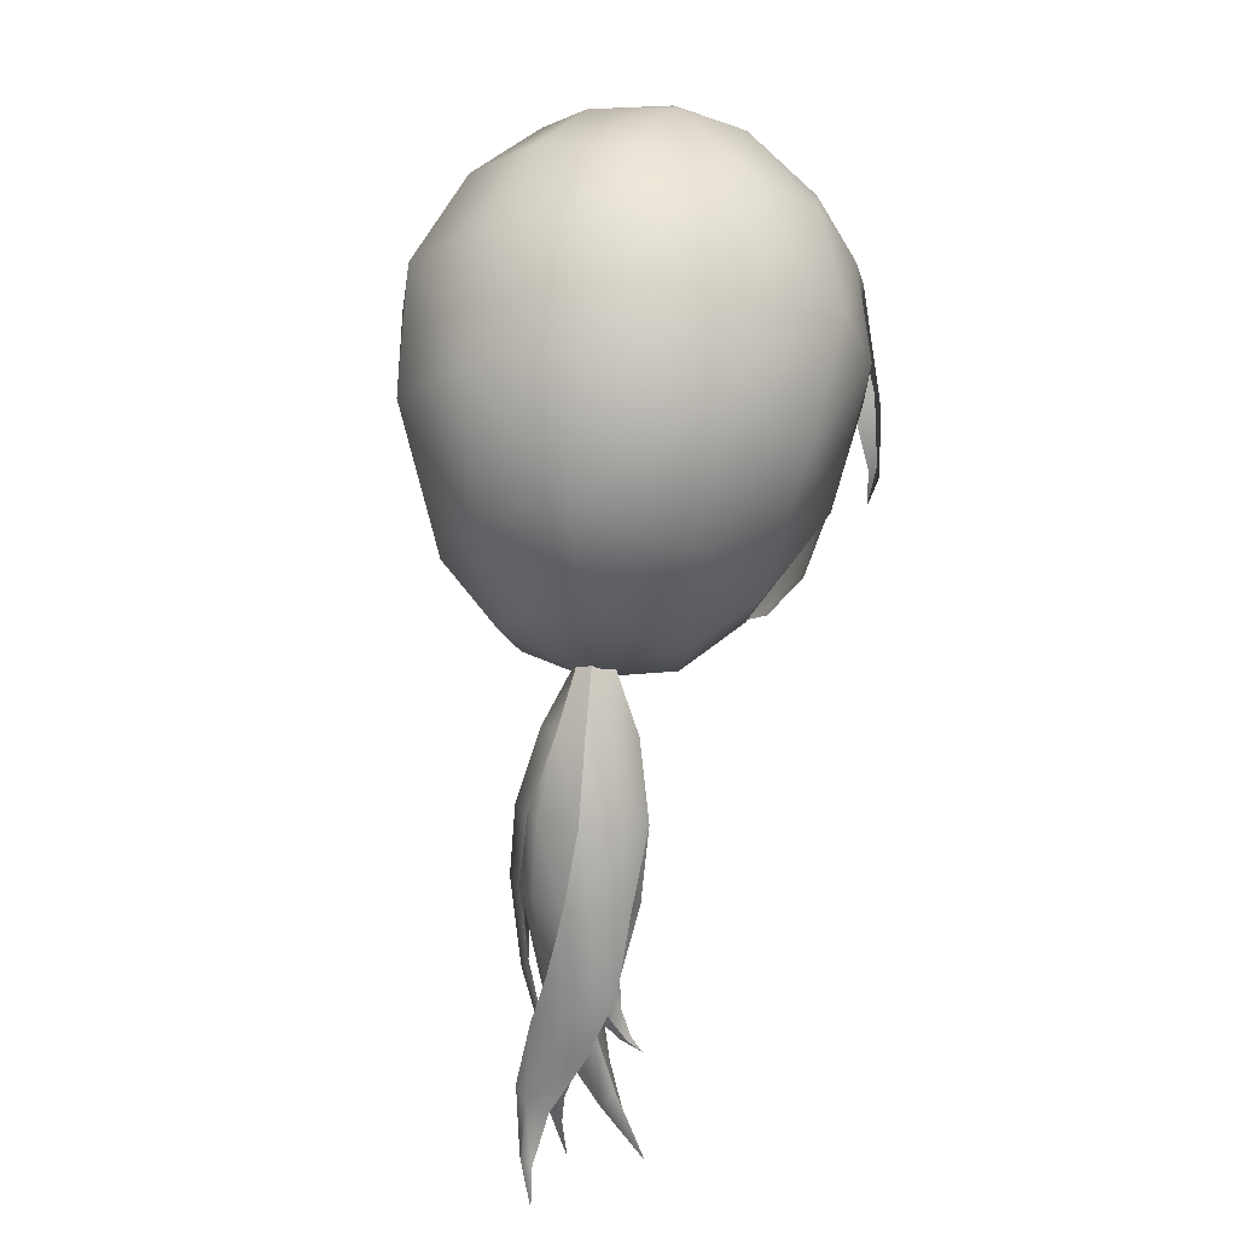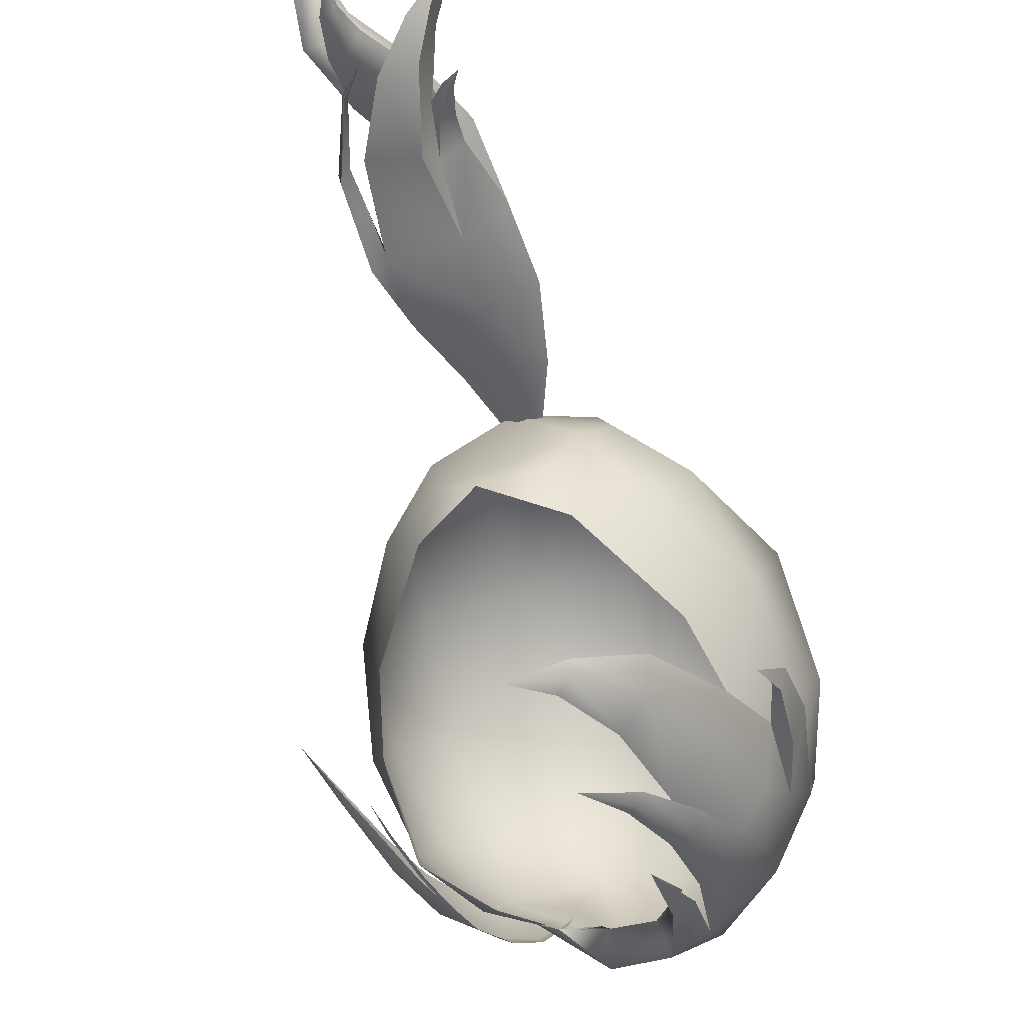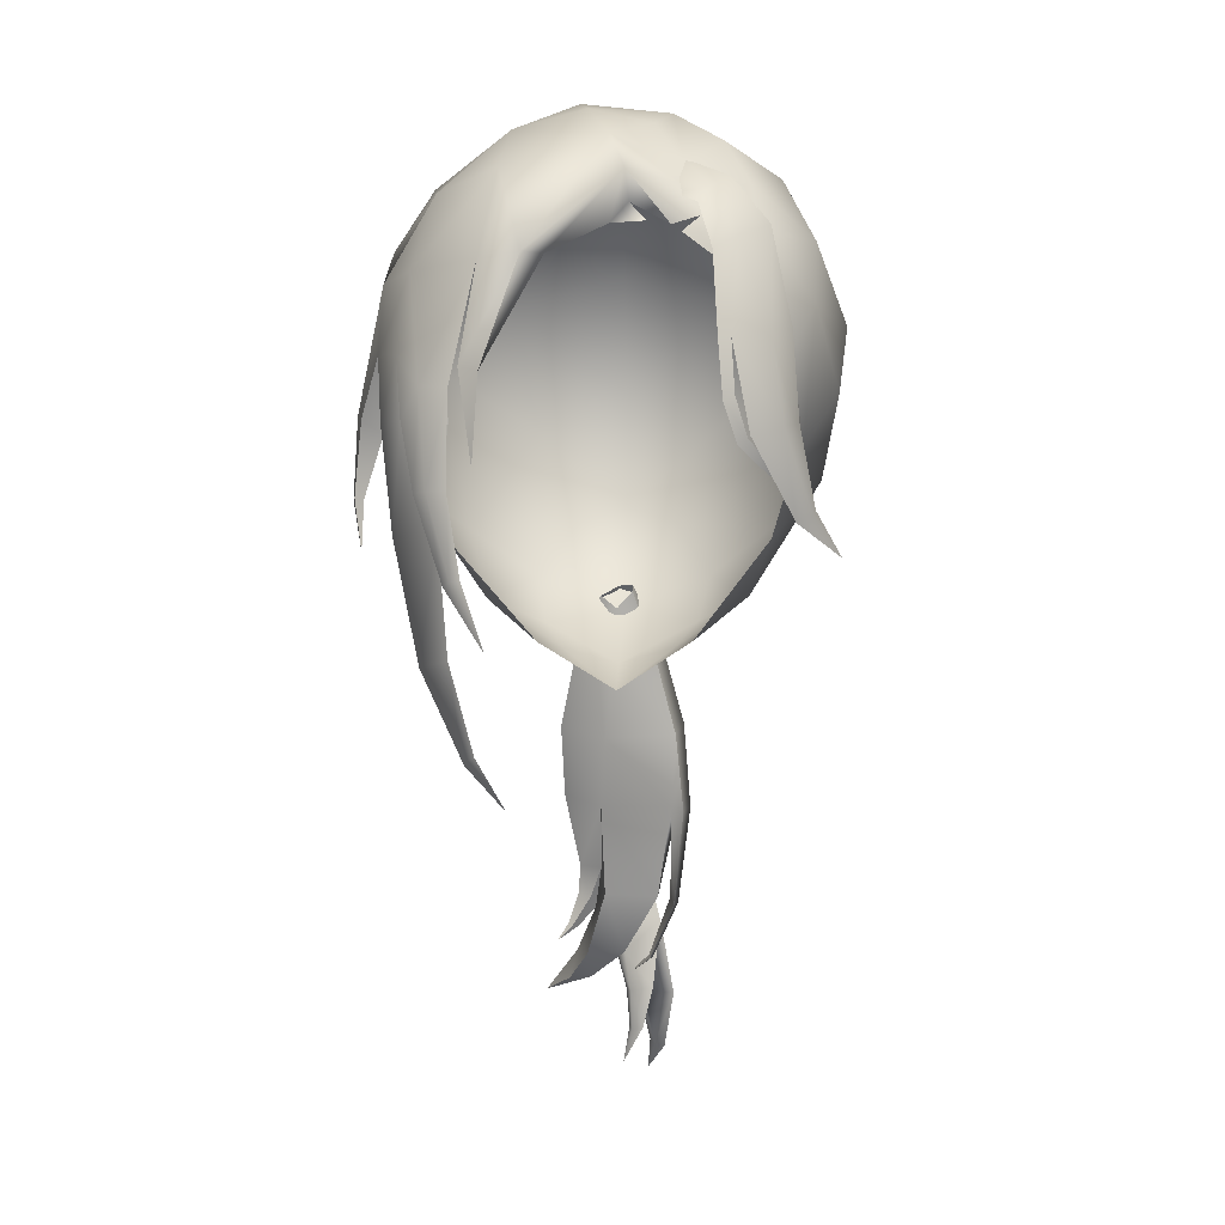
<metadata>
{"format":"obj","ext":"obj","renderer":"f3d","projection":"perspective","resolution":1024,"background":"white","views":[{"elev":37.0,"azim":-168.5,"up":"+Z"},{"elev":-29.8,"azim":-158.8,"up":"+Y"},{"elev":-6.4,"azim":3.8,"up":"+Z"}]}
</metadata>
<code>
g NPC_Female_Size02_Hair_014_LOD3
v 0.0256 -0.0354 1.591
v 0.0105 -0.04774 1.608
v 0.0357 -0.03066 1.595
v -0.04486 -0.05293 1.539
v -0.03741 -0.05832 1.536
v -0.03975 -0.05472 1.504
v -0.02354 -0.05815 1.576
v -0.03741 -0.05832 1.536
v -0.0389 -0.05075 1.576
v -0.0333 -0.03852 1.611
v 0.004588 -0.03384 1.624
v 0.0105 -0.04774 1.608
v 0.02975 -0.02573 1.607
v 0.0357 -0.03066 1.595
v -0.06445 -0.03029 1.577
v -0.05915 -0.04548 1.534
v -0.06849 -0.03381 1.547
v -0.06639 -0.03632 1.524
v -0.04857 -0.04949 1.532
v -0.05641 -0.04543 1.498
v -0.04915 -0.04776 1.498
v -0.06172 -0.0374 1.499
v -0.06639 -0.03632 1.524
v -0.05083 -0.04158 1.467
v -0.04792 -0.04607 1.467
v -0.04418 -0.04757 1.468
v -0.03571 -0.04924 1.443
v -0.04055 -0.0483 1.538
v -0.03975 -0.05472 1.504
v -0.03741 -0.05832 1.536
v 0.004759 -0.03801 1.591
v 0.0105 -0.04774 1.608
v 0.01111 -0.03306 1.6
v -0.08624 0.009432 1.504
v -0.08624 0.005623 1.485
v -0.08911 0.006275 1.505
v -0.0788 0.005413 1.527
v -0.08911 0.006275 1.505
v -0.08562 -0.001766 1.531
v 0.0256 -0.0354 1.591
v 0.01111 -0.03306 1.6
v 0.0105 -0.04774 1.608
v -0.0788 0.005413 1.527
v -0.07817 -0.01225 1.552
v -0.07602 -0.01911 1.527
v -0.07817 -0.01225 1.552
v -0.06849 -0.03381 1.547
v -0.06639 -0.03632 1.524
v -0.07146 -0.01865 1.487
v -0.05354 -0.03648 1.486
v -0.04901 -0.04268 1.524
v -0.07352 0.001791 1.488
v -0.0788 0.005413 1.527
v -0.06164 -0.01945 1.441
v -0.06193 -0.004659 1.44
v -0.0503 -0.03104 1.443
v -0.0458 -0.01874 1.408
v -0.04563 -0.02527 1.409
v -0.0412 -0.03006 1.41
v -0.03002 -0.03228 1.392
v -0.07817 -0.01225 1.552
v -0.06445 -0.03029 1.577
v -0.0785 -0.000277 1.58
v -0.07817 -0.01225 1.552
v -0.05915 -0.004577 1.612
v -0.0333 -0.03852 1.611
v -0.03203 -0.007218 1.634
v 0.004588 -0.03384 1.624
v -0.004878 -0.008099 1.641
v 0.0189 -0.01111 1.634
v 0.02961 -0.01768 1.618
v 0.02975 -0.02573 1.607
v -0.07817 -0.01225 1.552
v -0.08955 0.0137 1.536
v -0.07817 -0.01225 1.552
v -0.08562 -0.001766 1.531
v -0.09096 0.01507 1.505
v -0.08911 0.006275 1.505
v -0.08624 0.005623 1.485
v -0.07817 -0.01225 1.552
v -0.0788 0.005413 1.527
v -0.08562 -0.001766 1.531
v -0.000678 0.1821 1.308
v 0.003936 0.1817 1.309
v -0.004557 0.1899 1.295
v -0.001812 0.186 1.31
v -0.004557 0.1899 1.295
v -0.000948 0.1784 1.324
v 0.003936 0.1817 1.309
v 0.008348 0.1785 1.326
v -0.001812 0.186 1.31
v -0.003252 0.1872 1.325
v -0.008289 0.1896 1.344
v -0.008289 0.1896 1.344
v -0.003416 0.178 1.34
v -0.003416 0.178 1.34
v 0.008348 0.1785 1.326
v 0.01138 0.1786 1.354
v -0.01893 0.1784 1.34
v -0.01814 0.1928 1.33
v -0.02764 0.1945 1.329
v -0.02446 0.1947 1.341
v -0.01893 0.1784 1.34
v -0.02764 0.1945 1.329
v -0.0155 0.1778 1.359
v -0.02446 0.1947 1.341
v -0.02764 0.1945 1.329
v -0.01814 0.1928 1.33
v -0.03877 0.2103 1.324
v -0.01814 0.1928 1.33
v -0.01952 0.1972 1.335
v -0.03877 0.2103 1.324
v -0.03877 0.2103 1.324
v -0.02446 0.1947 1.341
v -0.008289 0.1896 1.344
v -0.01501 0.1855 1.361
v -0.02446 0.1947 1.341
v -0.008289 0.1896 1.344
v -0.01814 0.1928 1.33
v -0.003416 0.178 1.34
v -0.02446 0.1947 1.341
v -0.02764 0.1945 1.329
v -0.03877 0.2103 1.324
v 0.01444 0.1375 1.464
v 0.003213 0.1236 1.487
v 0.00742 0.143 1.467
v 0.00349 0.1187 1.484
v 0.003213 0.1236 1.487
v 0.01201 0.1305 1.458
v 0.00742 0.143 1.467
v 0.0164 0.1545 1.435
v 0.02268 0.147 1.433
v 0.01201 0.1305 1.458
v 0.01976 0.1369 1.428
v 0.01976 0.1369 1.428
v 0.02513 0.1491 1.399
v 0.02259 0.1412 1.397
v 0.0164 0.1545 1.435
v 0.02007 0.1547 1.4
v 0.02007 0.1547 1.4
v 0.01632 0.1606 1.363
v 0.0197 0.1573 1.361
v 0.02259 0.1412 1.397
v 0.01808 0.1524 1.36
v 0.00744 0.1702 1.338
v 0.01808 0.1524 1.36
v 0.008511 0.1719 1.338
v 0.01632 0.1606 1.363
v 0.006931 0.1729 1.339
v 0.00744 0.1702 1.338
v -0.003884 0.1834 1.33
v 0.006931 0.1729 1.339
v -0.003884 0.1834 1.33
v 0.01808 0.1524 1.36
v 0.01632 0.1606 1.363
v 0.01758 0.1454 1.399
v 0.01632 0.1606 1.363
v 0.02007 0.1547 1.4
v 0.01808 0.1524 1.36
v 0.02259 0.1412 1.397
v 0.01976 0.1369 1.428
v 0.02259 0.1412 1.397
v 0.02007 0.1547 1.4
v 0.01111 0.1629 1.363
v -0.0248 0.1671 1.407
v -0.02693 0.1605 1.405
v -0.01708 0.1795 1.377
v -0.02468 0.1758 1.352
v -0.02275 0.1778 1.351
v -0.0313 0.1769 1.345
v -0.01711 0.1721 1.363
v -0.0155 0.1778 1.359
v -0.02468 0.1758 1.352
v -0.01225 0.1657 1.375
v -0.0155 0.1778 1.359
v -0.02275 0.1778 1.351
v -0.02569 0.1791 1.352
v -0.0313 0.1769 1.345
v -0.02569 0.1791 1.352
v -0.02662 0.1766 1.352
v -0.0313 0.1769 1.345
v -0.02662 0.1766 1.352
v -0.02468 0.1758 1.352
v -0.0313 0.1769 1.345
v -0.02242 0.1745 1.364
v -0.02468 0.1758 1.352
v -0.01711 0.1721 1.363
v 0.007912 0.1999 1.301
v 0.0121 0.1981 1.301
v 0.004338 0.2141 1.291
v 0.005793 0.2044 1.303
v 0.004338 0.2141 1.291
v 0.000904 0.1954 1.325
v 0.004357 0.1841 1.324
v 0.0167 0.1829 1.323
v 0.0121 0.1981 1.301
v 0.01138 0.1786 1.354
v 0.000904 0.1954 1.325
v -0.008289 0.1896 1.344
v 0.0121 0.1981 1.301
v 0.01036 0.2027 1.303
v 0.004338 0.2141 1.291
v 0.0121 0.1981 1.301
v 0.01035 0.1936 1.326
v 0.0167 0.1829 1.323
v 0.005793 0.2044 1.303
v 0.000904 0.1954 1.325
v 0.004338 0.2141 1.291
v 0.005793 0.2044 1.303
v 0.01138 0.1786 1.354
v 0.0167 0.1829 1.323
v -0.0004795 0.1917 1.354
v -0.01275 0.1918 1.352
v 0.000904 0.1954 1.325
v 0.004779 0.1786 1.379
v 0.01138 0.1786 1.354
v -0.01026 0.188 1.381
v -0.01275 0.1918 1.352
v -0.02273 0.1839 1.379
v -0.001161 0.1751 1.41
v 0.004779 0.1786 1.379
v -0.0167 0.1775 1.411
v -0.02273 0.1839 1.379
v -0.0248 0.1671 1.407
v -0.004863 0.1643 1.442
v -0.001161 0.1751 1.41
v -0.0196 0.162 1.44
v -0.0248 0.1671 1.407
v -0.02745 0.1474 1.432
v -0.004863 0.1643 1.442
v -0.01446 0.1423 1.467
v -0.02745 0.1474 1.432
v -0.02053 0.1311 1.459
v -0.003788 0.1466 1.47
v -0.009472 0.1215 1.483
v -0.002046 0.1262 1.487
v -0.009472 0.1215 1.483
v -0.02053 0.1311 1.459
v -0.01119 0.1481 1.4
v -0.02133 0.1708 1.376
v -0.02693 0.1605 1.405
v -0.01119 0.1481 1.4
v -0.02745 0.1474 1.432
v -0.008423 0.1359 1.426
v -0.02745 0.1474 1.432
v -0.02053 0.1311 1.459
v -0.005693 0.1263 1.453
v 0.01976 0.1369 1.428
v 0.01201 0.1305 1.458
v -0.002719 0.1168 1.477
v 0.01201 0.1305 1.458
v 0.00349 0.1187 1.484
v -0.02053 0.1311 1.459
v -0.009472 0.1215 1.483
v -0.01893 0.1784 1.34
v -0.003416 0.178 1.34
v -0.01814 0.1928 1.33
v 0.000904 0.1954 1.325
v -0.01275 0.1918 1.352
v -0.008289 0.1896 1.344
v 0.01164 0.1695 1.408
v -0.001161 0.1751 1.41
v 0.004779 0.1786 1.379
v 0.004779 0.1786 1.379
v 0.003585 0.1781 1.358
v 0.01111 0.1629 1.363
v 0.02007 0.1547 1.4
v 0.003585 0.1781 1.358
v -0.003416 0.178 1.34
v 0.01111 0.1629 1.363
v 0.02007 0.1547 1.4
v 0.0164 0.1545 1.435
v 0.01102 0.1608 1.439
v -0.001161 0.1751 1.41
v -0.004863 0.1643 1.442
v 0.0164 0.1545 1.435
v 0.00742 0.143 1.467
v 0.00742 0.143 1.467
v -0.004863 0.1643 1.442
v -0.003788 0.1466 1.47
v 0.003213 0.1236 1.487
v -0.002046 0.1262 1.487
v -0.003788 0.1466 1.47
v 0.003585 0.1781 1.358
v 0.004779 0.1786 1.379
v 0.01138 0.1786 1.354
v -0.02693 0.1605 1.405
v -0.0248 0.1671 1.407
v -0.02745 0.1474 1.432
v -0.01501 0.1855 1.361
v -0.008289 0.1896 1.344
v -0.01275 0.1918 1.352
v -0.0103 0.159 1.364
v -0.0155 0.1778 1.359
v -0.01225 0.1657 1.375
v -0.0103 0.159 1.364
v -0.01225 0.1657 1.375
v -0.01119 0.1481 1.4
v -0.01501 0.1855 1.361
v -0.01708 0.1795 1.377
v -0.01752 0.1802 1.367
v -0.0155 0.1778 1.359
v -0.0103 0.159 1.364
v -0.01893 0.1784 1.34
v -0.02273 0.1839 1.379
v -0.0248 0.1671 1.407
v -0.01708 0.1795 1.377
v -0.01501 0.1855 1.361
v -0.01752 0.1802 1.367
v -0.0155 0.1778 1.359
v -0.0155 0.1778 1.359
v -0.02446 0.1947 1.341
v -0.01501 0.1855 1.361
v -0.01708 0.1795 1.377
v -0.02693 0.1605 1.405
v -0.02133 0.1708 1.376
v -0.01119 0.1481 1.4
v -0.01225 0.1657 1.375
v -0.02133 0.1708 1.376
v 0.004759 -0.03801 1.591
v 0.01111 -0.03306 1.6
v 0.01734 -0.03626 1.592
v 0.01138 0.1786 1.354
v -0.003416 0.178 1.34
v 0.003585 0.1781 1.358
v 0.06857 0.002987 1.528
v 0.07025 0.01467 1.522
v 0.06749 0.012 1.517
v 0.05887 0.03512 1.493
v 0.07769 0.06096 1.518
v 0.05014 0.07888 1.477
v 0.02924 0.06424 1.458
v 0.02148 0.08633 1.458
v -0 0.07271 1.441
v -0 0.08584 1.452
v 0.02976 0.1039 1.47
v -0 0.1233 1.477
v 0.03434 0.1183 1.49
v 0.05935 0.1026 1.507
v 0.02045 0.1391 1.514
v 0.03665 0.1381 1.553
v 0.07359 0.0979 1.571
v -0 0.144 1.522
v 0.0837 0.02414 1.544
v 0.07513 -0.005778 1.57
v 0.0667 -0.01831 1.551
v 0.05634 -0.02415 1.591
v 0.04583 -0.02996 1.577
v 0.02908 -0.03418 1.589
v 0.0357 -0.03066 1.595
v 0.02975 -0.02573 1.607
v 0.08725 0.04077 1.572
v 0.07566 0.009487 1.596
v 0.05296 -0.01369 1.611
v 0.02961 -0.01768 1.618
v 0.07788 0.06005 1.605
v 0.0638 0.02548 1.624
v 0.04329 -0.004265 1.63
v 0.02483 0.003991 1.642
v 0.0189 -0.01111 1.634
v -0.004878 -0.008099 1.641
v 0.04412 0.1162 1.599
v 0.04456 0.07845 1.631
v 0.03599 0.03931 1.644
v -0.008621 0.007264 1.648
v -0.03203 -0.007218 1.634
v -0 0.1456 1.569
v -0 0.04782 1.651
v -0.036 0.03933 1.643
v -0 0.1245 1.612
v -0.06385 0.0255 1.622
v -0.05915 -0.004577 1.612
v -0 0.08777 1.642
v -0.04457 0.07846 1.631
v -0.04412 0.1162 1.599
v -0.03665 0.1381 1.553
v -0.07653 0.01151 1.595
v -0.0785 -0.000277 1.58
v -0.07896 0.002619 1.56
v -0.07789 0.06006 1.603
v -0.07359 0.0979 1.571
v -0.08719 0.04078 1.571
v -0.02045 0.1391 1.514
v -0.05935 0.1026 1.507
v -0.07769 0.06096 1.518
v -0.08368 0.02414 1.544
v -0.07025 0.01467 1.522
v -0.07031 0.000231 1.531
v -0.03434 0.1183 1.49
v -0.05014 0.07888 1.477
v -0.02976 0.1039 1.47
v -0 0.08584 1.452
v -0.02148 0.08633 1.458
v -0 0.07271 1.441
v -0.02924 0.06424 1.458
v -0.05886 0.03501 1.493
v -0.06749 0.01213 1.517
v -0.06946 0.002988 1.528
v 0.0105 -0.04774 1.608
v 0.004759 -0.03801 1.591
v -0.01705 -0.04176 1.58
v -0.02354 -0.05815 1.576
v -0.03741 -0.05832 1.536
v -0.02354 -0.05815 1.576
v -0.01705 -0.04176 1.58
v -0.04055 -0.0483 1.538
v 0.003936 0.1817 1.309
v -0.001812 0.186 1.31
v -0.004557 0.1899 1.295
v 0.004357 0.1841 1.324
v 0.003936 0.1817 1.309
v 0.008348 0.1785 1.326
v 0.01138 0.1786 1.354
v -0.003252 0.1872 1.325
v -0.008289 0.1896 1.344
v -0.001812 0.186 1.31
v -0.008423 0.1359 1.426
v 0.01976 0.1369 1.428
v 0.01758 0.1454 1.399
v -0.01119 0.1481 1.4
v -0.01119 0.1481 1.4
v 0.01111 0.1629 1.363
v -0.0103 0.159 1.364
v -0.0103 0.159 1.364
v 0.01111 0.1629 1.363
v -0.003416 0.178 1.34
v -0.01893 0.1784 1.34
v 0.006931 0.1729 1.339
v 0.00744 0.1702 1.338
v -0.003884 0.1834 1.33
v 0.01632 0.1606 1.363
v 0.01808 0.1524 1.36
v -0.01708 0.1795 1.377
v -0.02133 0.1708 1.376
v -0.02242 0.1745 1.364
v -0.01752 0.1802 1.367
v -0.02133 0.1708 1.376
v -0.01225 0.1657 1.375
v -0.01711 0.1721 1.363
v -0.02242 0.1745 1.364
v -0.01275 0.1918 1.352
v -0.02273 0.1839 1.379
v -0.01708 0.1795 1.377
v -0.01501 0.1855 1.361
v -0.02275 0.1778 1.351
v -0.0155 0.1778 1.359
v -0.01752 0.1802 1.367
v -0.02569 0.1791 1.352
v -0.02569 0.1791 1.352
v -0.01752 0.1802 1.367
v -0.02242 0.1745 1.364
v -0.02662 0.1766 1.352
v 0.02579 -0.02883 1.604
v 0.02678 -0.02338 1.611
v 0.03911 -0.03296 1.605
v 0.03472 -0.03679 1.598
v 0.04834 -0.03755 1.586
v 0.03987 -0.04272 1.581
v 0.04162 -0.04822 1.548
v 0.04603 -0.04549 1.55
v 0.04316 -0.04691 1.527
v 0.04715 -0.04449 1.53
v 0.0512 -0.0385 1.516
v 0.04789 -0.04052 1.514
v 0.05826 -0.02525 1.506
v 0.06012 -0.02459 1.508
v 0.06714 -0.0111 1.504
v 0.02985 -0.01575 1.62
v 0.03911 -0.03296 1.605
v 0.02678 -0.02338 1.611
v 0.04596 -0.01722 1.613
v 0.04834 -0.03755 1.586
v 0.0596 -0.01881 1.595
v 0.05947 -0.03772 1.554
v 0.06673 -0.01913 1.558
v 0.04603 -0.04549 1.55
v 0.06879 -0.01736 1.525
v 0.06356 -0.03269 1.521
v 0.05215 -0.03869 1.517
v 0.06742 -0.01781 1.49
v 0.07318 -0.01479 1.493
v 0.07424 -0.00884 1.496
v 0.08348 0.002741 1.481
g NPC_Female_Size02_Hair_014_LOD3_0
f 3 2 1
f 6 5 4
f 8 7 4
f 7 9 4
f 7 10 9
f 11 10 7
f 12 11 7
f 13 11 12
f 13 12 14
f 9 10 15
f 16 9 15
f 16 15 17
f 16 17 18
f 19 9 16
f 19 16 20
f 21 19 20
f 20 16 22
f 16 23 22
f 20 22 24
f 21 20 25
f 25 20 24
f 26 21 25
f 27 25 24
f 27 26 25
f 30 29 28
f 33 32 31
f 36 35 34
f 38 34 37
f 39 38 37
f 42 41 40
f 45 44 43
f 47 46 45
f 48 47 45
f 45 49 48
f 49 50 48
f 50 51 48
f 49 45 52
f 45 53 52
f 50 49 54
f 54 49 52
f 55 54 52
f 56 50 54
f 54 55 57
f 56 54 58
f 58 54 57
f 59 56 58
f 60 58 57
f 60 59 58
f 62 61 47
f 64 62 63
f 63 62 65
f 62 66 65
f 67 65 66
f 67 66 68
f 69 67 68
f 69 68 70
f 71 70 68
f 72 71 68
f 74 73 63
f 76 75 74
f 76 74 77
f 78 76 77
f 79 78 77
f 82 81 80
f 85 84 83
f 87 83 86
f 83 89 88
f 89 90 88
f 83 88 91
f 88 92 91
f 88 93 92
f 95 94 88
f 88 97 96
f 97 98 96
f 101 100 99
f 104 103 102
f 106 103 105
f 109 108 107
f 112 111 110
f 114 111 113
f 116 115 111
f 117 116 111
f 119 111 118
f 120 119 118
f 123 122 121
f 126 125 124
f 124 128 127
f 129 124 127
f 131 130 124
f 132 131 124
f 132 124 133
f 134 132 133
f 136 132 135
f 137 136 135
f 138 132 136
f 139 138 136
f 141 140 136
f 142 141 136
f 142 136 143
f 144 142 143
f 142 146 145
f 147 142 145
f 148 142 147
f 149 148 147
f 151 147 150
f 153 152 147
f 156 155 154
f 158 157 156
f 160 156 159
f 162 161 156
f 164 163 156
f 167 166 165
f 170 169 168
f 169 172 171
f 173 169 171
f 171 175 174
f 178 177 176
f 181 180 179
f 184 183 182
f 182 186 185
f 186 187 185
f 190 189 188
f 192 188 191
f 191 188 193
f 188 194 193
f 195 194 188
f 196 195 188
f 197 194 195
f 194 199 198
f 202 201 200
f 201 204 203
f 204 205 203
f 204 201 206
f 207 204 206
f 209 201 208
f 211 204 210
f 204 212 210
f 212 204 213
f 204 214 213
f 216 212 215
f 212 217 215
f 217 212 218
f 219 217 218
f 221 217 220
f 217 222 220
f 222 217 223
f 224 222 223
f 226 222 225
f 222 227 225
f 227 222 228
f 229 227 228
f 227 231 230
f 231 227 232
f 233 231 232
f 231 234 230
f 231 235 234
f 235 236 234
f 238 237 231
f 241 240 239
f 243 241 242
f 244 243 242
f 246 245 244
f 247 246 244
f 244 248 247
f 248 249 247
f 247 251 250
f 251 252 250
f 247 250 253
f 250 254 253
f 257 256 255
f 260 259 258
f 263 262 261
f 265 264 261
f 267 266 261
f 266 268 261
f 270 269 268
f 272 271 261
f 273 272 261
f 261 274 273
f 274 275 273
f 277 276 273
f 273 279 278
f 279 280 278
f 282 281 278
f 283 282 278
f 286 285 284
f 289 288 287
f 292 291 290
f 295 294 293
f 298 297 296
f 301 300 299
f 304 303 302
f 307 306 305
f 310 309 308
f 313 312 311
f 316 315 314
f 319 318 317
f 322 321 320
f 325 324 323
f 328 327 326
f 327 328 329
f 329 330 327
f 331 330 329
f 332 331 329
f 331 332 333
f 333 332 334
f 335 333 334
f 333 335 336
f 336 331 333
f 335 337 336
f 336 338 331
f 338 336 337
f 338 339 331
f 339 330 331
f 340 338 337
f 339 338 340
f 341 339 340
f 339 342 330
f 342 339 341
f 343 340 337
f 340 343 341
f 330 344 327
f 327 344 345
f 346 327 345
f 345 347 346
f 346 347 348
f 347 349 348
f 350 349 347
f 351 350 347
f 344 330 352
f 345 344 352
f 352 330 342
f 347 345 353
f 353 345 352
f 354 351 347
f 354 347 353
f 351 354 355
f 356 352 342
f 353 352 356
f 357 354 353
f 357 353 356
f 354 358 355
f 358 354 357
f 359 355 358
f 359 358 357
f 355 359 360
f 361 360 359
f 356 342 362
f 362 342 341
f 357 356 363
f 363 356 362
f 364 359 357
f 364 357 363
f 365 361 359
f 365 359 364
f 366 361 365
f 341 367 362
f 343 367 341
f 368 365 364
f 368 364 363
f 369 366 365
f 369 365 368
f 362 370 363
f 367 370 362
f 371 366 369
f 372 366 371
f 373 368 363
f 370 373 363
f 374 369 368
f 373 374 368
f 373 370 374
f 369 374 371
f 370 367 375
f 370 375 374
f 367 343 376
f 367 376 375
f 377 372 371
f 378 372 377
f 377 379 378
f 374 380 371
f 374 375 380
f 371 380 377
f 375 381 380
f 375 376 381
f 380 382 377
f 377 382 379
f 380 381 382
f 343 383 376
f 383 343 337
f 376 384 381
f 376 383 384
f 381 385 382
f 381 384 385
f 382 386 379
f 382 385 386
f 379 386 387
f 385 387 386
f 388 379 387
f 389 383 337
f 383 389 384
f 384 390 385
f 384 389 390
f 391 389 337
f 389 391 390
f 391 337 392
f 393 391 392
f 391 393 390
f 393 392 394
f 395 393 394
f 393 395 390
f 395 396 390
f 390 396 385
f 396 387 385
f 397 387 396
f 387 397 398
f 401 400 399
f 402 401 399
f 405 404 403
f 406 405 403
f 409 408 407
f 408 410 407
f 410 412 411
f 412 410 413
f 415 410 414
f 414 410 416
f 419 418 417
f 420 419 417
f 422 419 421
f 423 422 421
f 426 425 424
f 427 426 424
f 430 429 428
f 428 429 431
f 429 432 431
f 435 434 433
f 436 435 433
f 439 438 437
f 440 439 437
f 443 442 441
f 444 443 441
f 447 446 445
f 448 447 445
f 451 450 449
f 452 451 449
f 455 454 453
f 456 455 453
f 457 455 456
f 458 457 456
f 457 458 459
f 460 457 459
f 460 459 461
f 462 460 461
f 463 462 461
f 464 463 461
f 463 464 465
f 466 463 465
f 467 466 465
f 470 469 468
f 469 471 468
f 471 469 472
f 473 471 472
f 472 474 473
f 474 475 473
f 474 472 476
f 475 474 477
f 478 474 476
f 474 478 477
f 479 478 476
f 478 479 480
f 478 481 477
f 481 478 480
f 481 482 477
f 483 481 480
f 482 481 483

</code>
